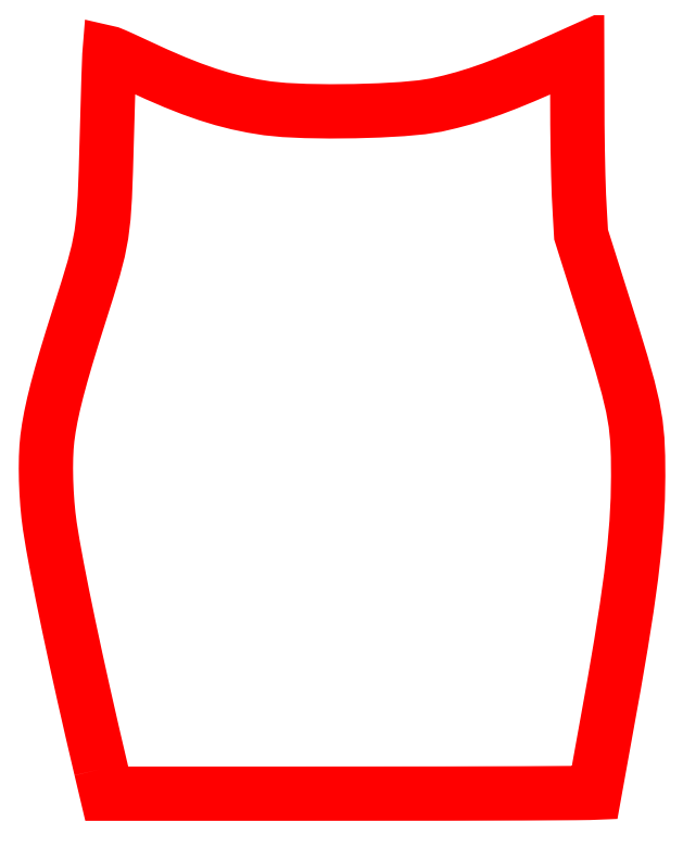
<metadata>
{"format":"dxf","ext":"dxf","renderer":"ezdxf+matplotlib","layout":"modelspace","background":"white","min_lineweight":24,"dpi":150}
</metadata>
<code>
0
SECTION
2
ENTITIES
0
LWPOLYLINE
8
Layer_1
90
169
70
1
10
9.238
20
6.604
30
0
10
8.608
20
9.304
30
0
10
8.007
20
11.94
30
0
10
7.447
20
14.48
30
0
10
6.937
20
16.86
30
0
10
6.485
20
19.05
30
0
10
6.103
20
21
30
0
10
5.799
20
22.66
30
0
10
5.582
20
23.99
30
0
10
5.484
20
24.76
30
0
10
5.405
20
25.58
30
0
10
5.348
20
26.42
30
0
10
5.313
20
27.28
30
0
10
5.301
20
28.11
30
0
10
5.311
20
28.9
30
0
10
5.346
20
29.63
30
0
10
5.405
20
30.26
30
0
10
5.512
20
31.02
30
0
10
5.659
20
31.83
30
0
10
5.851
20
32.71
30
0
10
6.094
20
33.7
30
0
10
6.393
20
34.81
30
0
10
6.755
20
36.06
30
0
10
7.184
20
37.47
30
0
10
7.686
20
39.07
30
0
10
8.278
20
40.94
30
0
10
8.724
20
42.43
30
0
10
9.048
20
43.67
30
0
10
9.272
20
44.84
30
0
10
9.421
20
46.07
30
0
10
9.519
20
47.53
30
0
10
9.588
20
49.35
30
0
10
9.654
20
51.7
30
0
10
9.687
20
52.92
30
0
10
9.72
20
54.06
30
0
10
9.751
20
55.1
30
0
10
9.779
20
56.01
30
0
10
9.804
20
56.76
30
0
10
9.826
20
57.33
30
0
10
9.842
20
57.69
30
0
10
9.853
20
57.82
30
0
10
9.899
20
57.81
30
0
10
10.02
20
57.76
30
0
10
10.2
20
57.69
30
0
10
10.45
20
57.58
30
0
10
10.74
20
57.45
30
0
10
11.07
20
57.3
30
0
10
11.43
20
57.13
30
0
10
11.82
20
56.94
30
0
10
13.22
20
56.3
30
0
10
14.51
20
55.75
30
0
10
15.71
20
55.27
30
0
10
16.85
20
54.87
30
0
10
17.94
20
54.54
30
0
10
19.01
20
54.26
30
0
10
20.07
20
54.04
30
0
10
21.15
20
53.87
30
0
10
22.36
20
53.75
30
0
10
23.88
20
53.68
30
0
10
25.59
20
53.65
30
0
10
27.4
20
53.67
30
0
10
29.17
20
53.72
30
0
10
30.81
20
53.82
30
0
10
32.2
20
53.95
30
0
10
33.23
20
54.11
30
0
10
34.23
20
54.34
30
0
10
35.2
20
54.6
30
0
10
36.17
20
54.9
30
0
10
37.19
20
55.25
30
0
10
38.28
20
55.67
30
0
10
39.49
20
56.16
30
0
10
40.86
20
56.75
30
0
10
42.41
20
57.45
30
0
10
42.52
20
57.5
30
0
10
42.63
20
57.55
30
0
10
42.74
20
57.6
30
0
10
42.86
20
57.65
30
0
10
42.97
20
57.7
30
0
10
43.08
20
57.75
30
0
10
43.19
20
57.8
30
0
10
43.3
20
57.85
30
0
10
43.3
20
57.32
30
0
10
43.31
20
56.79
30
0
10
43.31
20
56.26
30
0
10
43.31
20
55.73
30
0
10
43.31
20
55.2
30
0
10
43.31
20
54.67
30
0
10
43.31
20
54.14
30
0
10
43.31
20
53.61
30
0
10
43.32
20
52.71
30
0
10
43.33
20
51.78
30
0
10
43.34
20
50.85
30
0
10
43.36
20
49.94
30
0
10
43.38
20
49.09
30
0
10
43.4
20
48.31
30
0
10
43.43
20
47.64
30
0
10
43.45
20
47.1
30
0
10
43.47
20
46.82
30
0
10
43.49
20
46.54
30
0
10
43.5
20
46.25
30
0
10
43.52
20
45.97
30
0
10
43.54
20
45.69
30
0
10
43.55
20
45.41
30
0
10
43.57
20
45.12
30
0
10
43.58
20
44.84
30
0
10
43.76
20
44.28
30
0
10
43.94
20
43.73
30
0
10
44.11
20
43.17
30
0
10
44.29
20
42.62
30
0
10
44.46
20
42.06
30
0
10
44.64
20
41.51
30
0
10
44.82
20
40.95
30
0
10
44.99
20
40.4
30
0
10
45.83
20
37.72
30
0
10
46.48
20
35.6
30
0
10
46.95
20
33.92
30
0
10
47.28
20
32.53
30
0
10
47.49
20
31.33
30
0
10
47.61
20
30.18
30
0
10
47.66
20
28.97
30
0
10
47.67
20
27.55
30
0
10
47.64
20
25.93
30
0
10
47.55
20
24.24
30
0
10
47.4
20
22.43
30
0
10
47.16
20
20.42
30
0
10
46.85
20
18.15
30
0
10
46.44
20
15.56
30
0
10
45.93
20
12.59
30
0
10
45.32
20
9.169
30
0
10
45.16
20
8.329
30
0
10
45.02
20
7.542
30
0
10
44.89
20
6.826
30
0
10
44.78
20
6.198
30
0
10
44.68
20
5.676
30
0
10
44.61
20
5.278
30
0
10
44.57
20
5.02
30
0
10
44.55
20
4.921
30
0
10
44.2
20
4.907
30
0
10
43.17
20
4.893
30
0
10
41.56
20
4.881
30
0
10
39.43
20
4.871
30
0
10
36.84
20
4.862
30
0
10
33.88
20
4.856
30
0
10
30.61
20
4.851
30
0
10
27.1
20
4.85
30
0
10
24.92
20
4.85
30
0
10
22.74
20
4.85
30
0
10
20.56
20
4.85
30
0
10
18.38
20
4.85
30
0
10
16.2
20
4.85
30
0
10
14.02
20
4.85
30
0
10
11.84
20
4.85
30
0
10
9.654
20
4.85
30
0
10
9.602
20
5.069
30
0
10
9.55
20
5.289
30
0
10
9.498
20
5.508
30
0
10
9.446
20
5.727
30
0
10
9.395
20
5.946
30
0
10
9.343
20
6.166
30
0
10
9.291
20
6.385
30
0
10
9.239
20
6.604
30
0
10
9.239
20
6.604
30
0
10
9.239
20
6.604
30
0
10
9.239
20
6.604
30
0
10
9.239
20
6.604
30
0
10
9.239
20
6.604
30
0
10
9.239
20
6.604
30
0
10
9.239
20
6.604
30
0
10
9.238
20
6.604
30
0
0
ENDSEC
0
EOF

</code>
